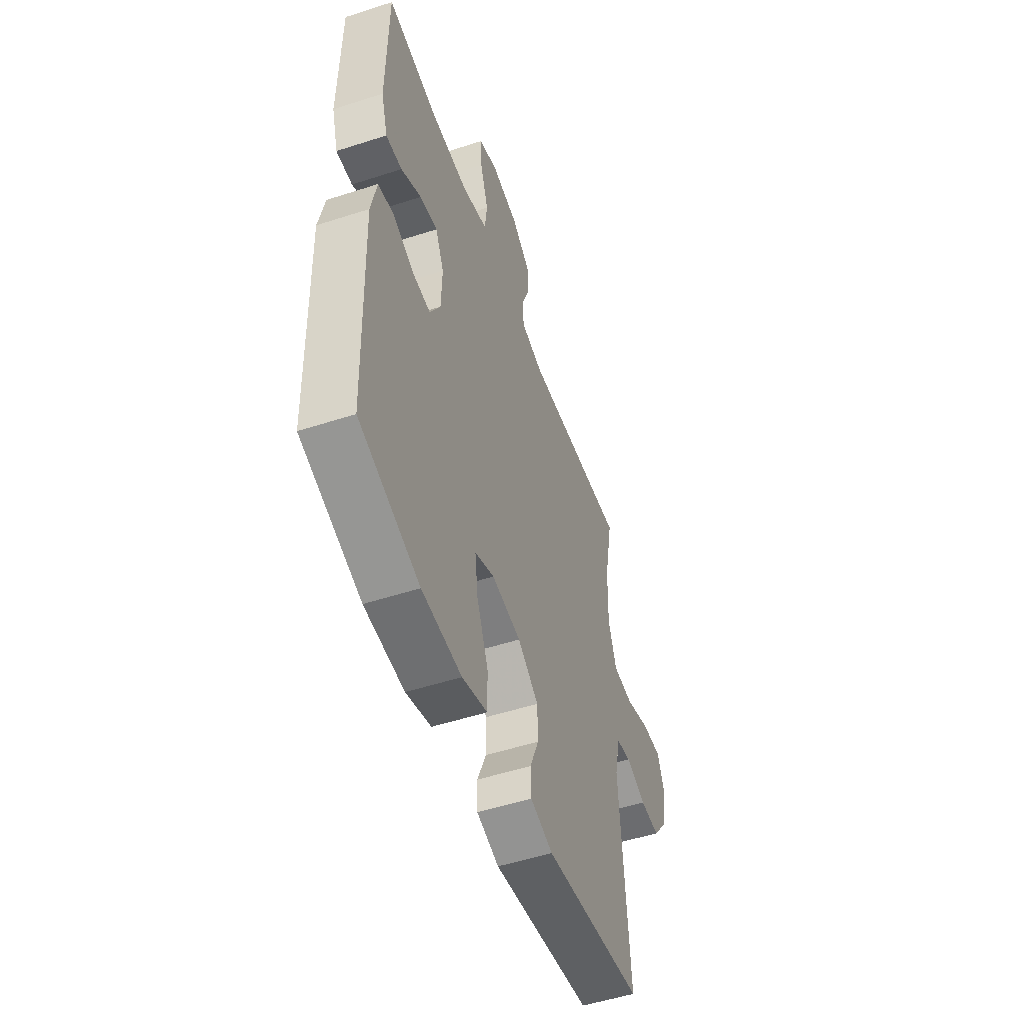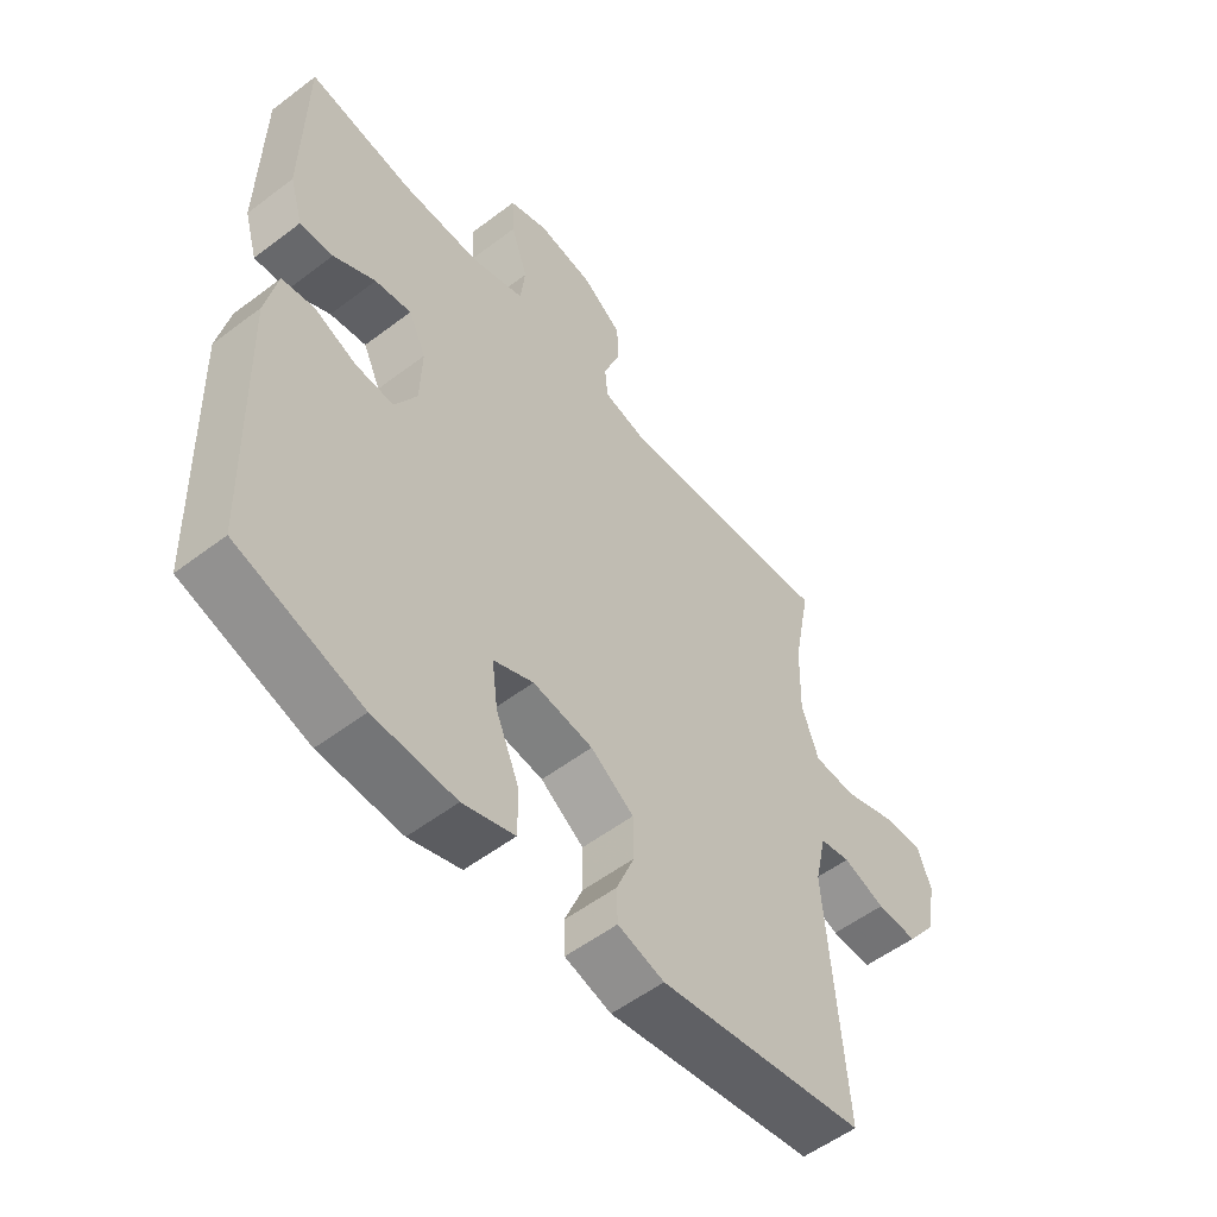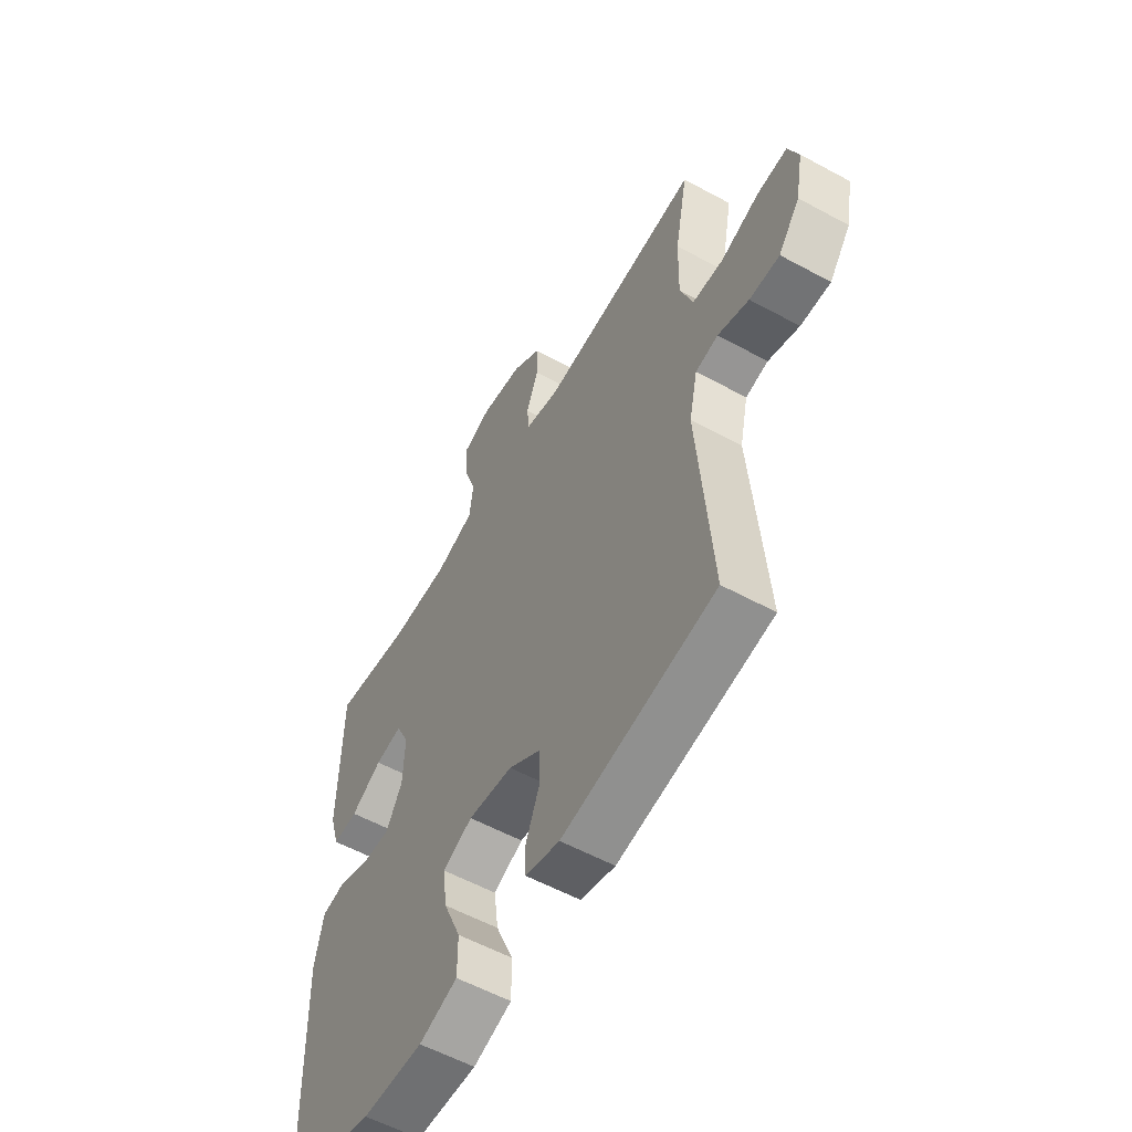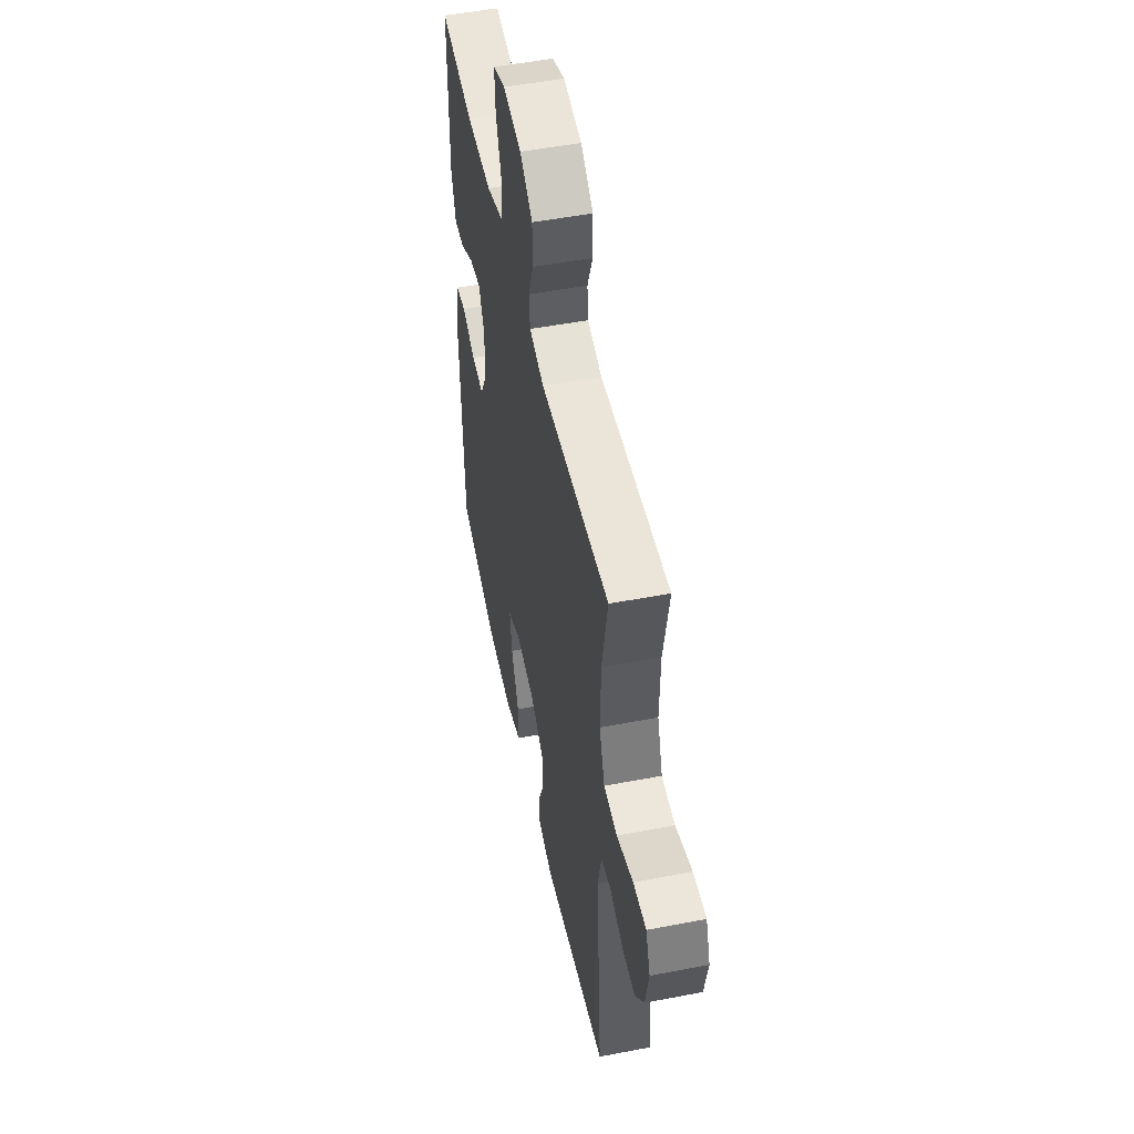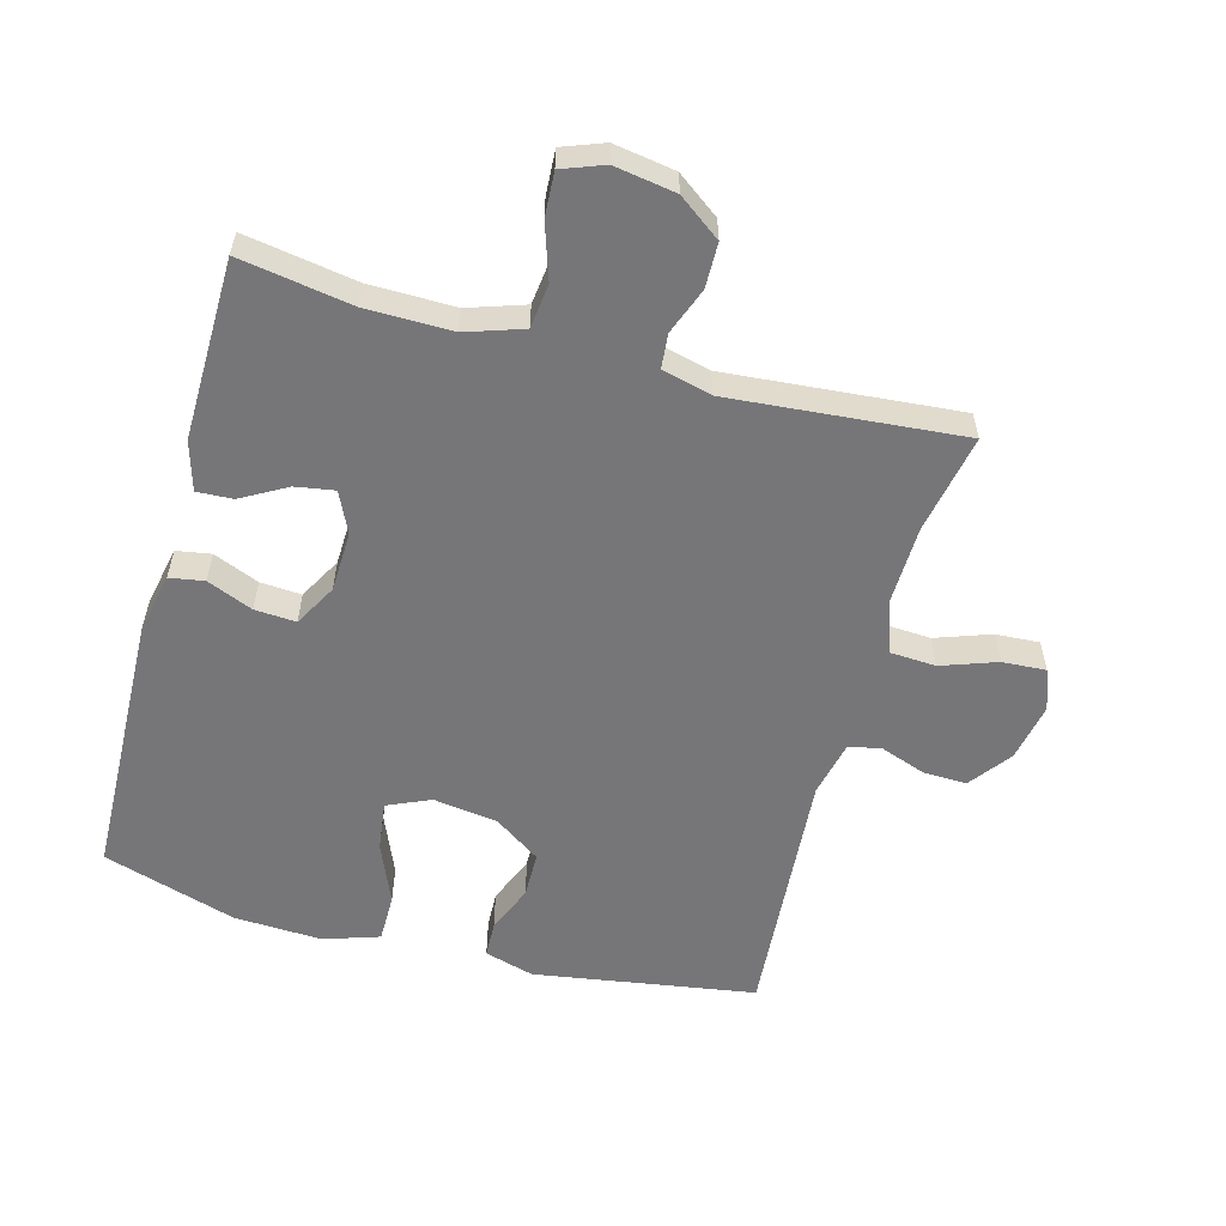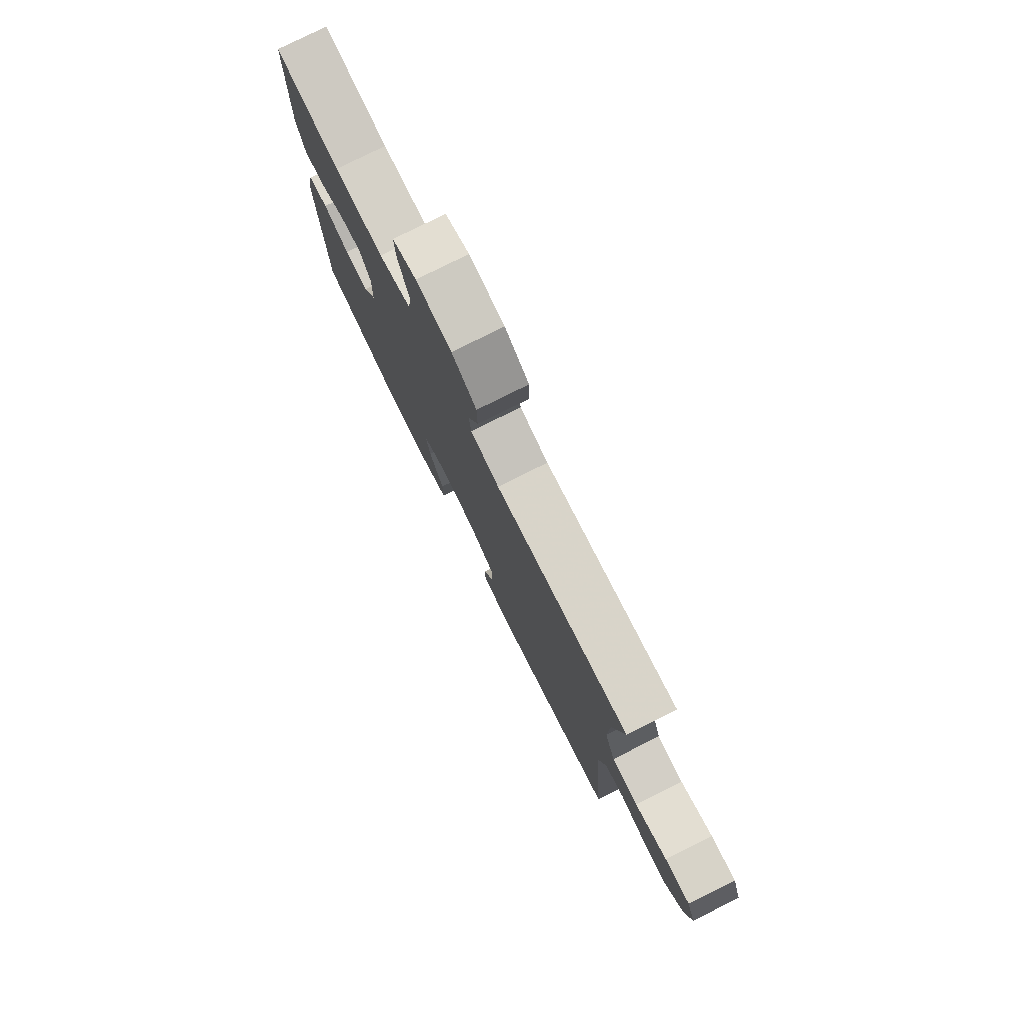
<metadata>
{"format":"obj","ext":"obj","renderer":"f3d","projection":"perspective","resolution":1024,"background":"white","views":[{"elev":-52.2,"azim":-70.7,"up":"+Z"},{"elev":-54.7,"azim":-51.2,"up":"+Z"},{"elev":-57.3,"azim":60.5,"up":"+Z"},{"elev":51.0,"azim":78.2,"up":"+Z"},{"elev":-56.9,"azim":-15.3,"up":"+Y"},{"elev":78.8,"azim":63.5,"up":"+Z"}]}
</metadata>
<code>
v 0.5 0.07 0.5
v 0.471 0.07 0.348
v 0.468 0.07 0.227
v 0.496 0.07 0.147
v 0.565 0.07 0.143
v 0.65 0.07 0.173
v 0.717 0.07 0.177
v 0.74 0.07 0.115
v 0.723 0.07 0.025
v 0.675 0.07 -0.039
v 0.608 0.07 -0.037
v 0.539 0.07 -0.012
v 0.489 0.07 -0.022
v 0.47 0.07 -0.108
v 0.5 0.07 -0.5
v 0.161 0.07 -0.554
v 0.085 0.07 -0.532
v 0.083 0.07 -0.477
v 0.113 0.07 -0.403
v 0.112 0.07 -0.333
v 0.041 0.07 -0.284
v -0.058 0.07 -0.27
v -0.124 0.07 -0.299
v -0.114 0.07 -0.375
v -0.075 0.07 -0.468
v -0.075 0.07 -0.542
v -0.16 0.07 -0.57
v -0.295 0.07 -0.564
v -0.5 0.07 -0.5
v -0.513 0.07 -0.087
v -0.494 0.07 0.004
v -0.441 0.07 0.013
v -0.371 0.07 -0.016
v -0.308 0.07 -0.02
v -0.272 0.07 0.045
v -0.269 0.07 0.138
v -0.298 0.07 0.2
v -0.358 0.07 0.19
v -0.427 0.07 0.151
v -0.482 0.07 0.148
v -0.504 0.07 0.223
v -0.5 0.07 0.5
v -0.328 0.07 0.472
v -0.197 0.07 0.471
v -0.11 0.07 0.5
v -0.102 0.07 0.568
v -0.13 0.07 0.652
v -0.134 0.07 0.72
v -0.07 0.07 0.744
v 0.024 0.07 0.729
v 0.089 0.07 0.681
v 0.09 0.07 0.612
v 0.063 0.07 0.541
v 0.068 0.07 0.488
v 0.144 0.07 0.469
v 0.5 0 0.5
v 0.471 0 0.348
v 0.468 0 0.227
v 0.496 0 0.147
v 0.565 0 0.143
v 0.65 0 0.173
v 0.717 0 0.177
v 0.74 0 0.115
v 0.723 0 0.025
v 0.675 0 -0.039
v 0.608 0 -0.037
v 0.539 0 -0.012
v 0.489 0 -0.022
v 0.47 0 -0.108
v 0.5 0 -0.5
v 0.161 0 -0.554
v 0.085 0 -0.532
v 0.083 0 -0.477
v 0.113 0 -0.403
v 0.112 0 -0.333
v 0.041 0 -0.284
v -0.058 0 -0.27
v -0.124 0 -0.299
v -0.114 0 -0.375
v -0.075 0 -0.468
v -0.075 0 -0.542
v -0.16 0 -0.57
v -0.295 0 -0.564
v -0.5 0 -0.5
v -0.513 0 -0.087
v -0.494 0 0.004
v -0.441 0 0.013
v -0.371 0 -0.016
v -0.308 0 -0.02
v -0.272 0 0.045
v -0.269 0 0.138
v -0.298 0 0.2
v -0.358 0 0.19
v -0.427 0 0.151
v -0.482 0 0.148
v -0.504 0 0.223
v -0.5 0 0.5
v -0.328 0 0.472
v -0.197 0 0.471
v -0.11 0 0.5
v -0.102 0 0.568
v -0.13 0 0.652
v -0.134 0 0.72
v -0.07 0 0.744
v 0.024 0 0.729
v 0.089 0 0.681
v 0.09 0 0.612
v 0.063 0 0.541
v 0.068 0 0.488
v 0.144 0 0.469
f 50 51 52 53
f 50 53 54
f 49 50 54
f 46 47 48 49
f 45 46 49 54
f 44 45 54 55
f 40 41 42 43
f 38 39 40 43
f 37 38 43 44
f 36 37 44 55
f 30 31 32 33
f 30 33 34
f 29 30 34
f 28 29 34 35
f 24 25 26 27
f 23 24 27 28
f 16 17 18 19
f 14 15 16 19
f 13 14 19 20
f 9 10 11 12
f 9 12 13
f 8 9 13
f 5 6 7 8
f 4 5 8 13
f 3 4 13 20
f 36 55 1 2
f 35 36 2 3
f 23 28 35
f 22 23 35 3
f 21 22 3
f 3 20 21
f 108 107 106 105
f 109 108 105
f 109 105 104
f 104 103 102 101
f 109 104 101 100
f 110 109 100 99
f 98 97 96 95
f 98 95 94 93
f 99 98 93 92
f 110 99 92 91
f 88 87 86 85
f 89 88 85
f 89 85 84
f 90 89 84 83
f 82 81 80 79
f 83 82 79 78
f 74 73 72 71
f 74 71 70 69
f 75 74 69 68
f 67 66 65 64
f 68 67 64
f 68 64 63
f 63 62 61 60
f 68 63 60 59
f 75 68 59 58
f 57 56 110 91
f 58 57 91 90
f 90 83 78
f 58 90 78 77
f 58 77 76
f 76 75 58
f 1 56 57 2
f 2 57 58 3
f 3 58 59 4
f 4 59 60 5
f 5 60 61 6
f 6 61 62 7
f 7 62 63 8
f 8 63 64 9
f 9 64 65 10
f 10 65 66 11
f 11 66 67 12
f 12 67 68 13
f 13 68 69 14
f 14 69 70 15
f 15 70 71 16
f 16 71 72 17
f 17 72 73 18
f 18 73 74 19
f 19 74 75 20
f 20 75 76 21
f 21 76 77 22
f 22 77 78 23
f 23 78 79 24
f 24 79 80 25
f 25 80 81 26
f 26 81 82 27
f 27 82 83 28
f 28 83 84 29
f 29 84 85 30
f 30 85 86 31
f 31 86 87 32
f 32 87 88 33
f 33 88 89 34
f 34 89 90 35
f 35 90 91 36
f 36 91 92 37
f 37 92 93 38
f 38 93 94 39
f 39 94 95 40
f 40 95 96 41
f 41 96 97 42
f 42 97 98 43
f 43 98 99 44
f 44 99 100 45
f 45 100 101 46
f 46 101 102 47
f 47 102 103 48
f 48 103 104 49
f 49 104 105 50
f 50 105 106 51
f 51 106 107 52
f 52 107 108 53
f 53 108 109 54
f 54 109 110 55
f 55 110 56 1

</code>
